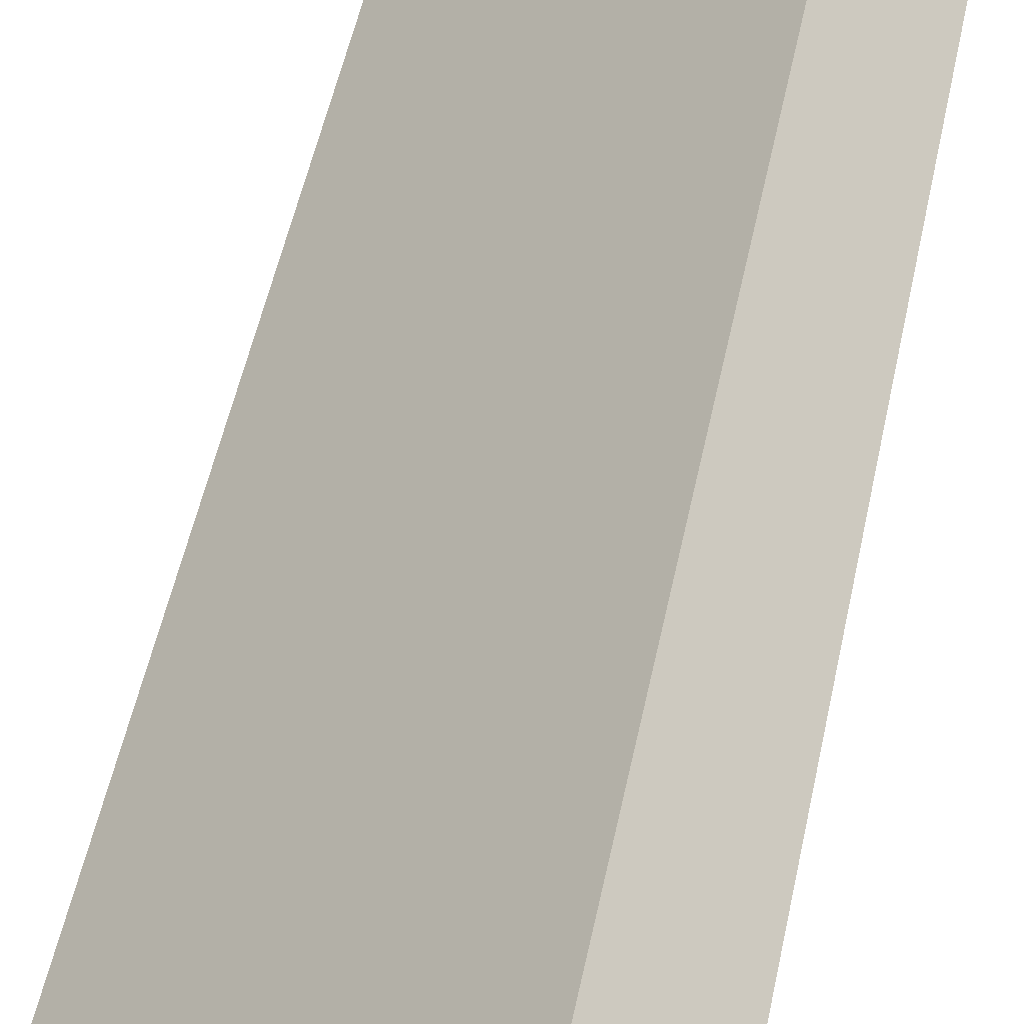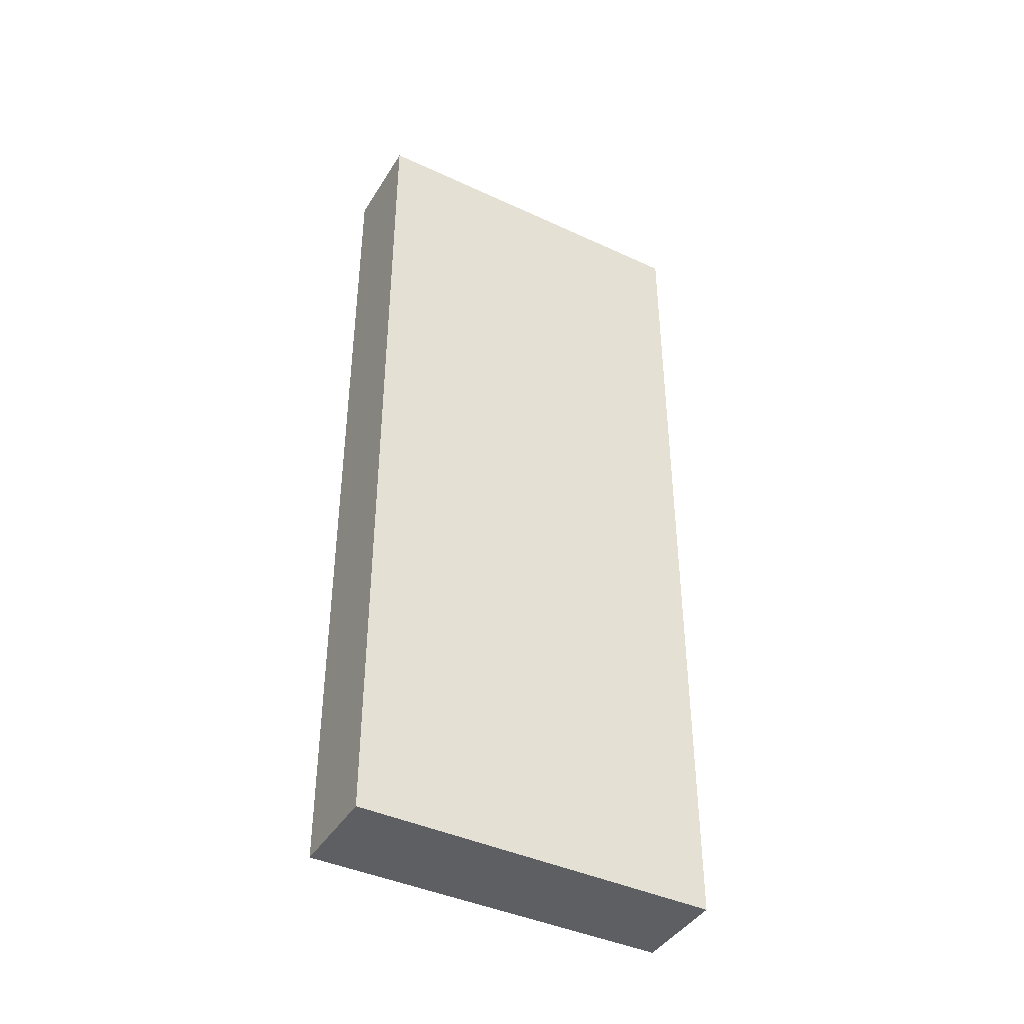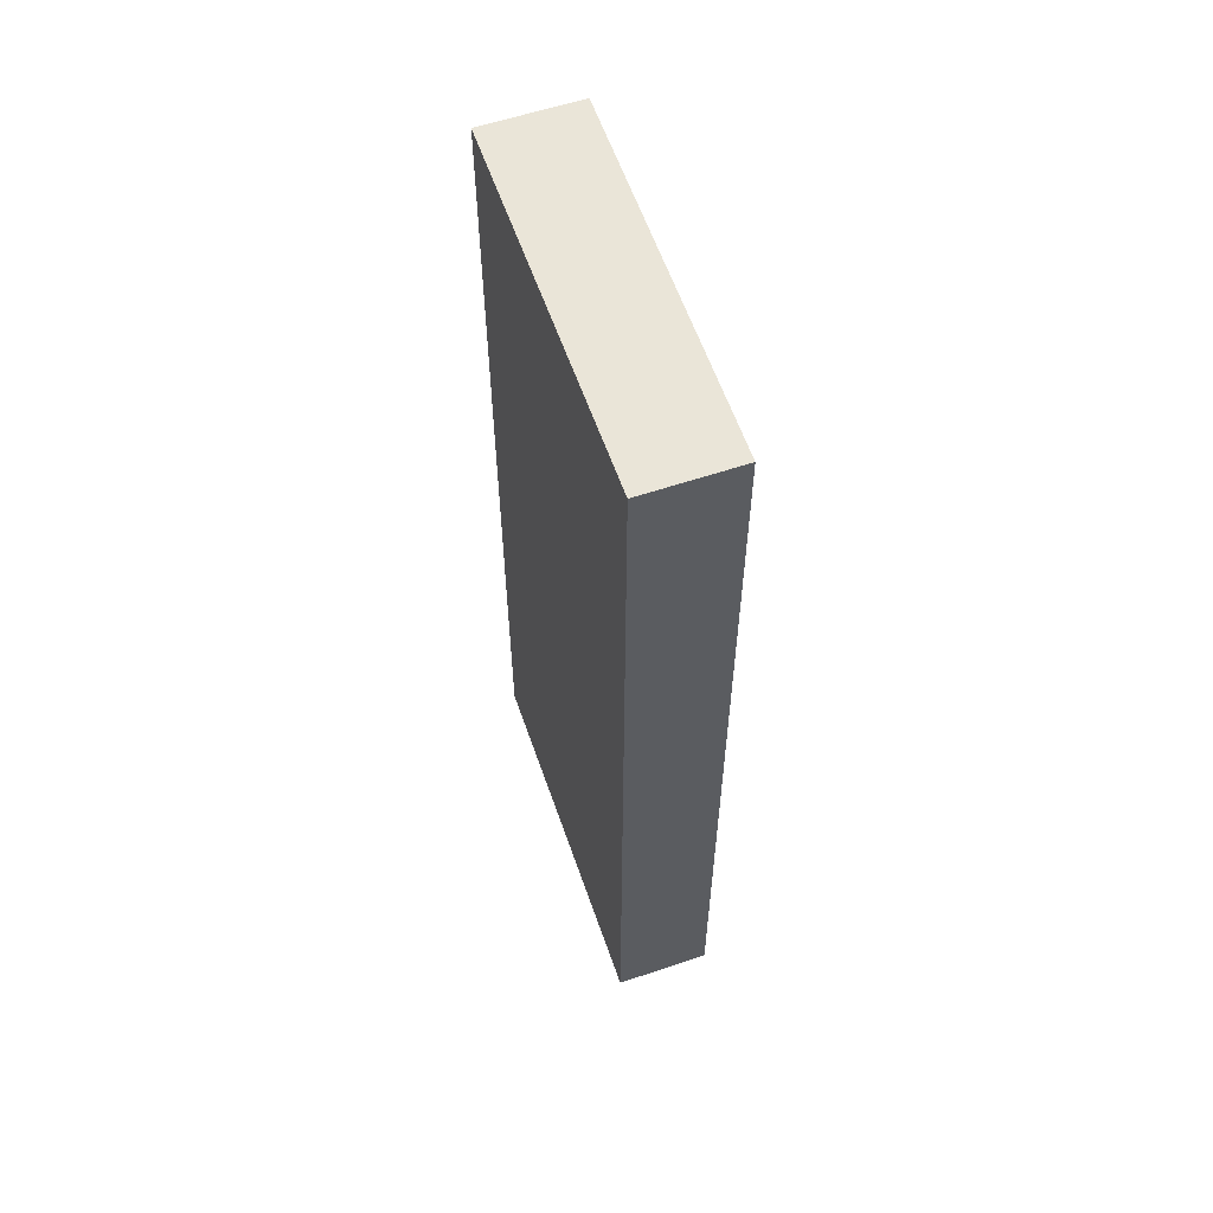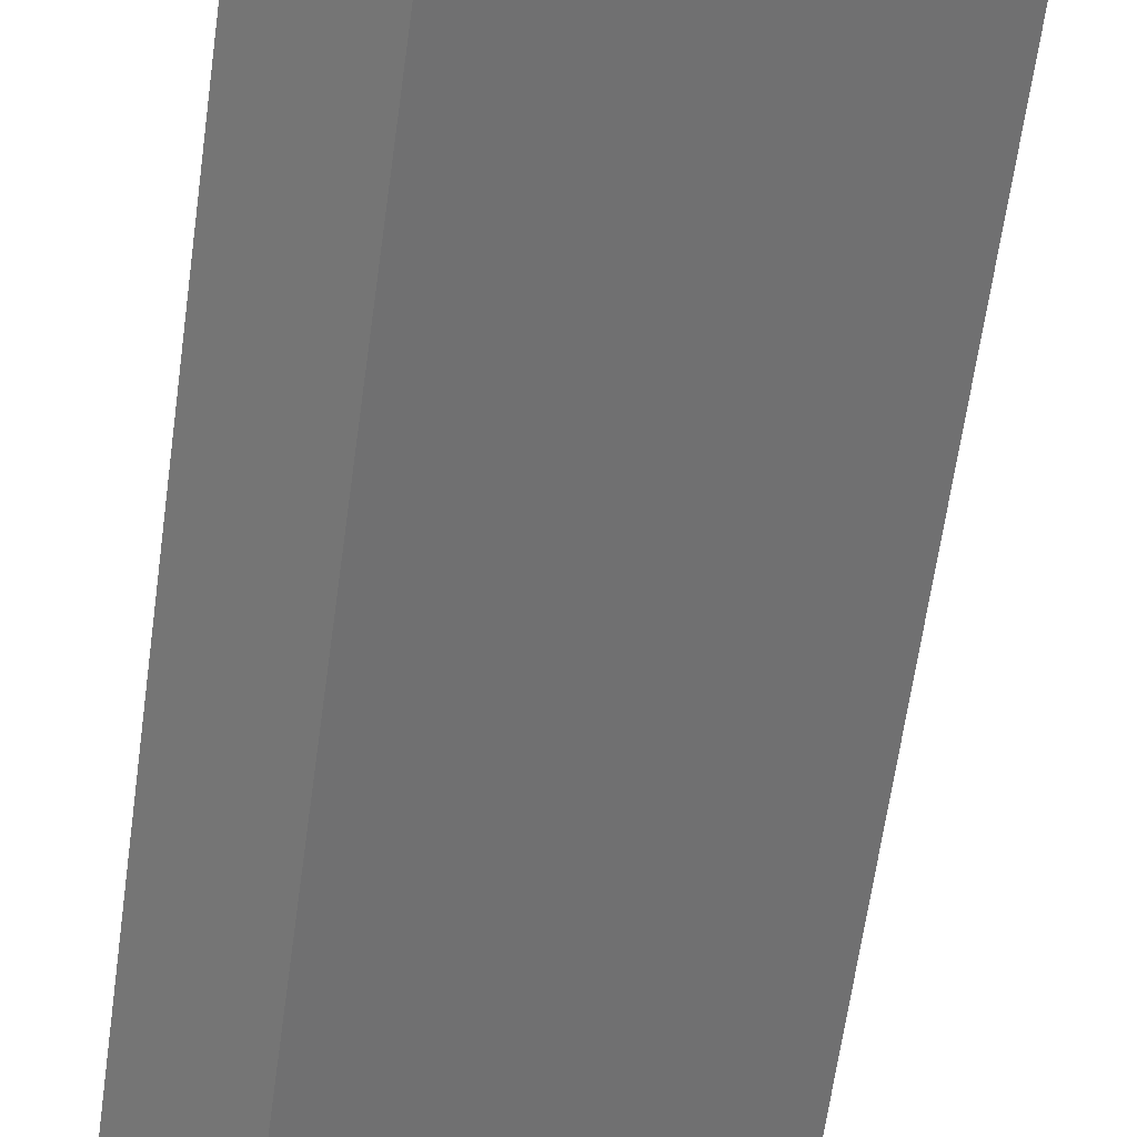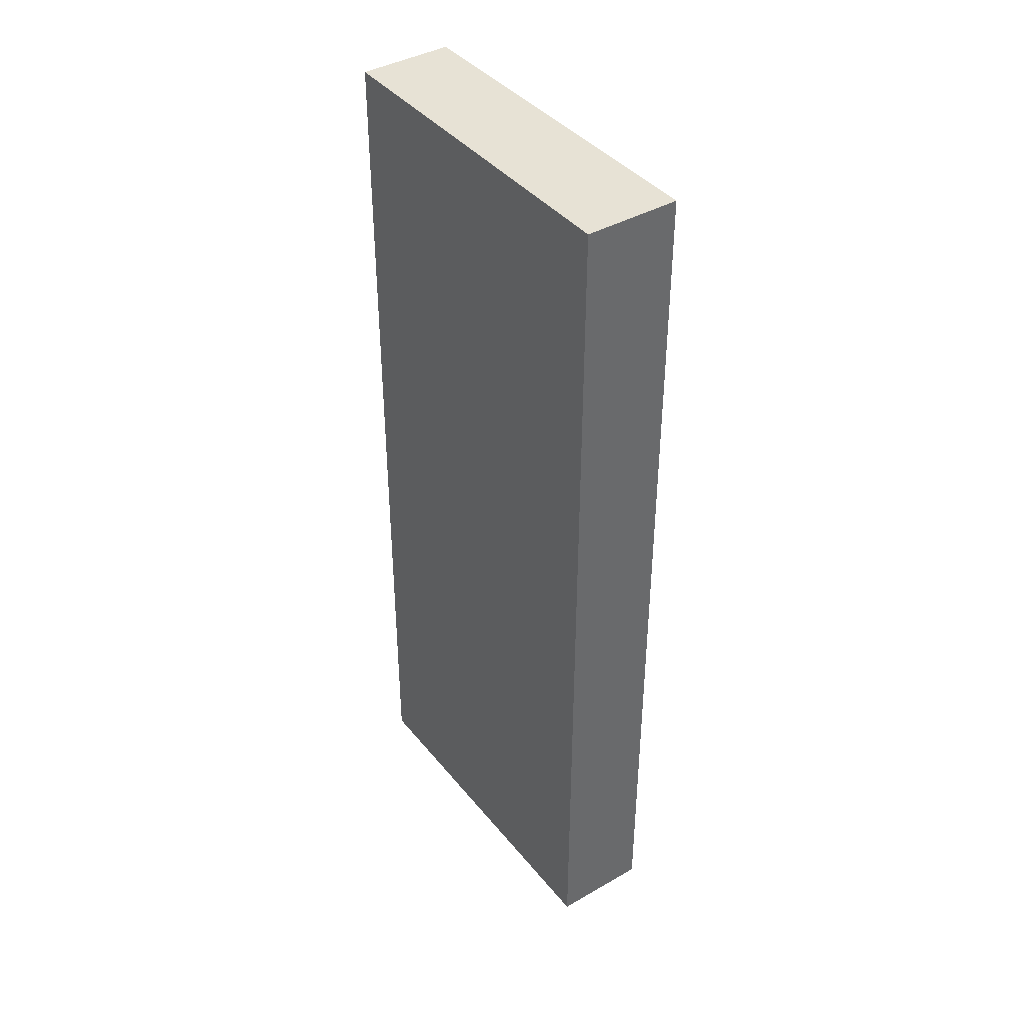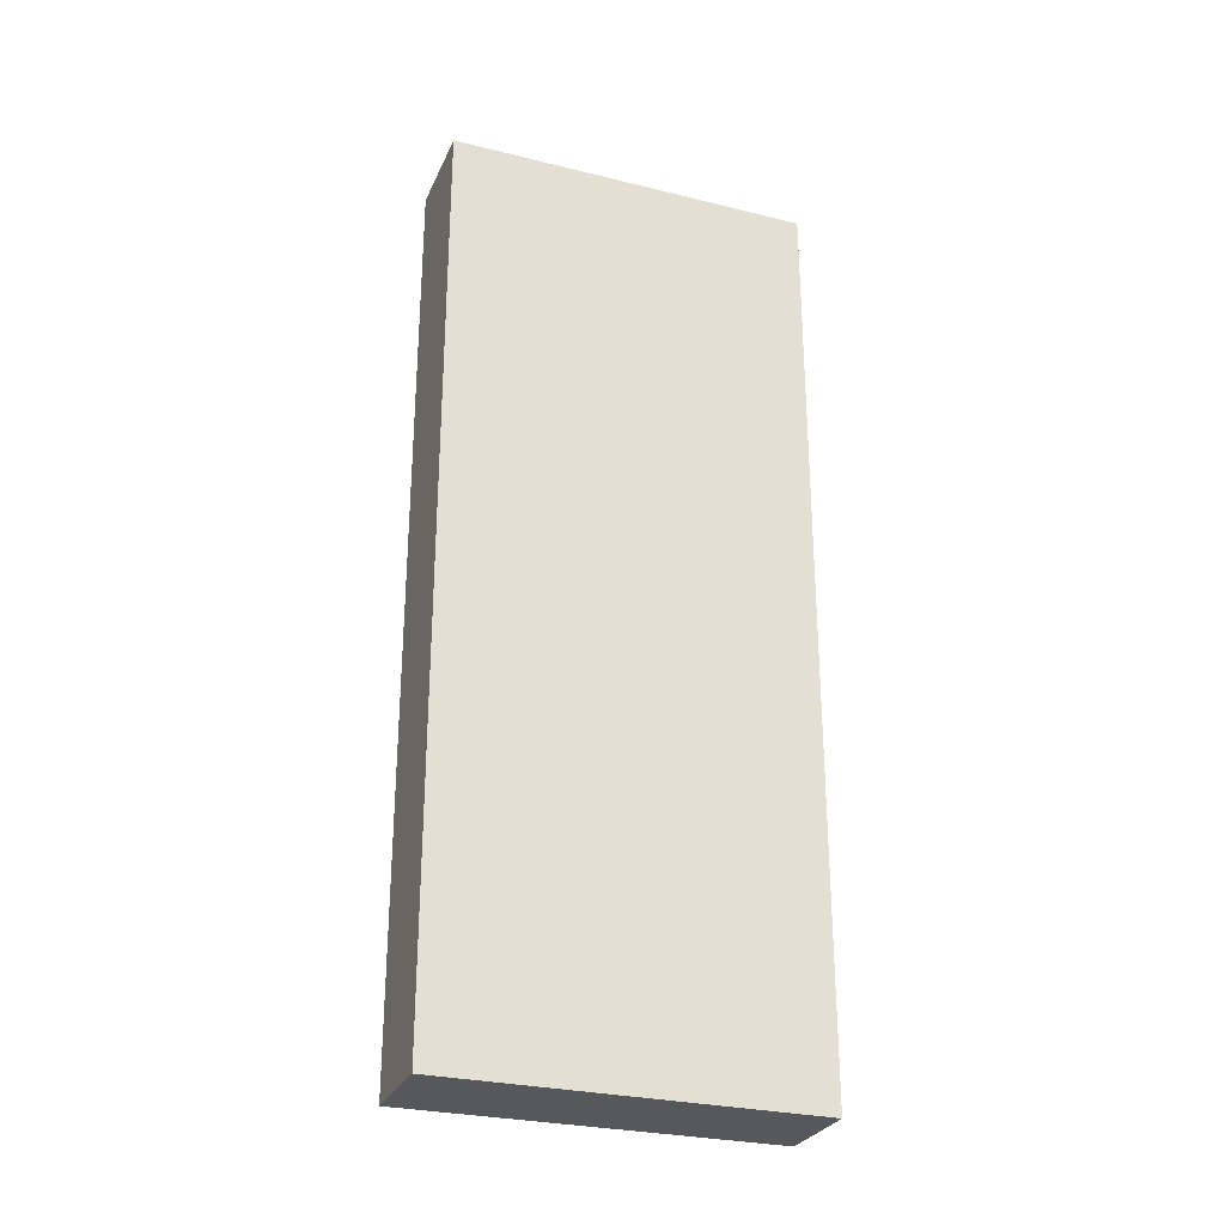
<metadata>
{"format":"obj","ext":"obj","renderer":"f3d","projection":"perspective","resolution":1024,"background":"white","views":[{"elev":49.8,"azim":11.4,"up":"+Z"},{"elev":-41.9,"azim":-73.6,"up":"+Y"},{"elev":59.1,"azim":26.5,"up":"+Y"},{"elev":-59.8,"azim":-7.6,"up":"+Z"},{"elev":40.3,"azim":-169.6,"up":"+Y"},{"elev":-28.3,"azim":-64.9,"up":"+Y"}]}
</metadata>
<code>
v  3.41 9.596 1.956
v  0 9.596 5.876e-16
v  2.718 9.596 2.662
v  0.706 9.596 -0.72
v  0 0 0
v  2.718 -1.63e-16 2.662
v  3.41 -1.198e-16 1.956
v  0.706 4.409e-17 -0.72
g defaultobject
f 1 2 3
f 2 1 4
f 5 3 2
f 3 5 6
f 6 1 3
f 1 6 7
f 7 4 1
f 4 7 8
f 8 2 4
f 2 8 5
f 8 6 5
f 6 8 7

</code>
